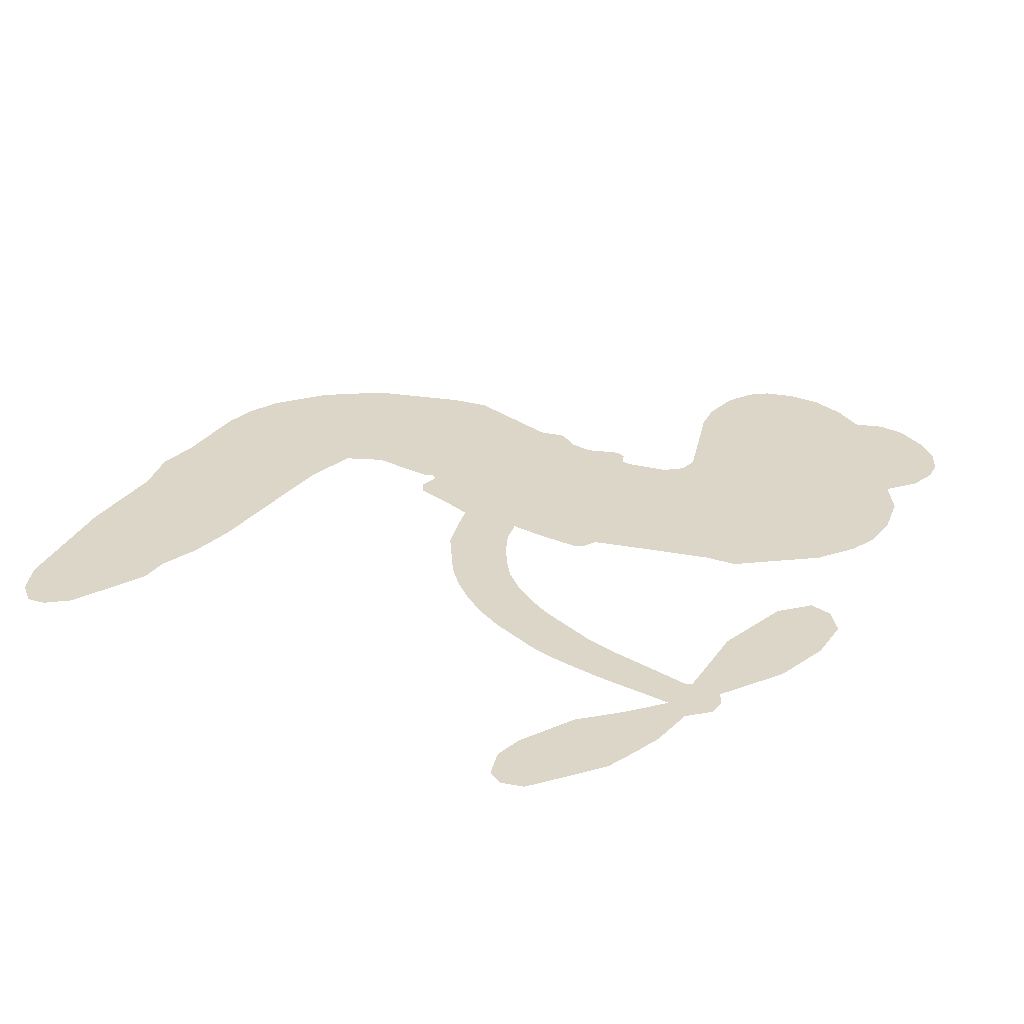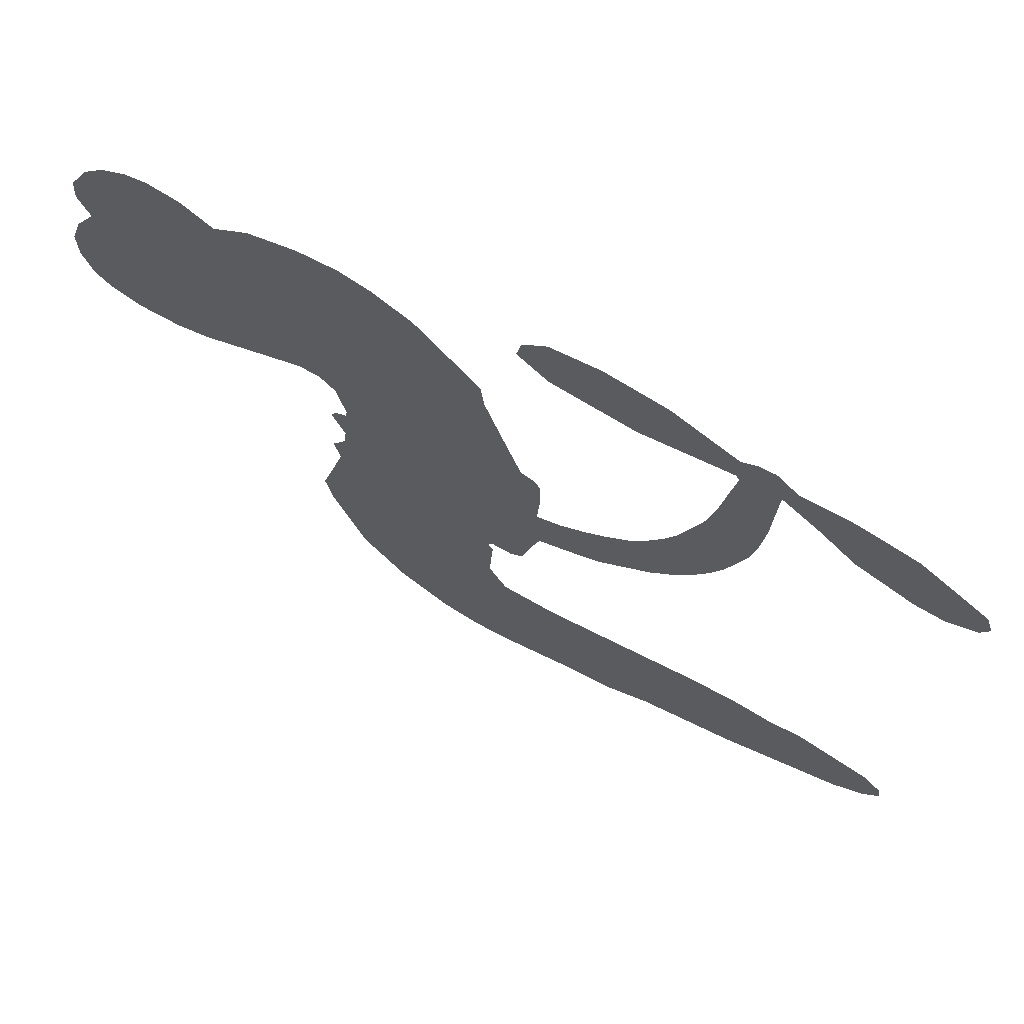
<metadata>
{"format":"obj","ext":"obj","renderer":"f3d","projection":"perspective","resolution":1024,"background":"white","views":[{"elev":30.2,"azim":121.2,"up":"+Z"},{"elev":70.2,"azim":26.4,"up":"+Y"}]}
</metadata>
<code>
v -458.9 43.45 0
v -457.3 48.43 0
v -454.7 52.87 0
v -456.2 56.81 0
v -455.8 60.54 0
v -453.3 65.41 0
v -450.5 68.34 0
v -447.4 69.93 0
v -444.5 70.31 0
v -440.3 69.17 0
v -436.3 66.03 0
v -431.6 69.15 0
v -425.2 70.47 0
v -419.9 70.18 0
v -415.8 68.59 0
v -410.7 65.18 0
v -402.3 54.88 0
v -401.8 50.49 0
v -396.9 33.4 0
v -395.2 32.61 0
v -394.3 31.04 0
v -394.6 20.16 0
v -374.4 40.57 0
v -369.9 62.86 0
v -370.3 63.77 0
v -382.6 63.25 0
v -393.7 66.11 0
v -397.7 69.72 0
v -397 72.99 0
v -393.9 75.62 0
v -387.3 75.73 0
v -379.1 73.51 0
v -370.2 68.2 0
v -368.1 69.28 0
v -365.9 69.11 0
v -363 66.33 0
v -356.5 65.64 0
v -347.9 62.82 0
v -338.4 55.59 0
v -337.5 52.51 0
v -338.6 50.27 0
v -342.5 49 0
v -346.6 49.79 0
v -354.6 53.84 0
v -364.7 63.02 0
v -394.1 11.22 0
v -396.7 1.46 0
v -398.3 0.4259 0
v -401.2 0.96 0
v -401.8 -0.1797 0
v -401.2 -1.361 0
v -401.7 -10.22 0
v -399.2 -15.29 0
v -391.7 -16.88 0
v -369.5 -17.39 0
v -362.7 -18.31 0
v -356.9 -20.12 0
v -352.9 -20.05 0
v -341.9 -25 0
v -339.2 -28.09 0
v -338.8 -30.8 0
v -341.1 -33.57 0
v -345.5 -35.73 0
v -362.4 -38.45 0
v -375.7 -38.86 0
v -382.4 -40.72 0
v -388.5 -40.08 0
v -399.8 -40.45 0
v -404.3 -39.76 0
v -409.4 -37.69 0
v -416.4 -32.16 0
v -422.3 -24.29 0
v -426.7 -11.19 0
v -427.6 -5.873 0
v -424.1 7.816 0
v -424.9 11.58 0
v -423 14.73 0
v -422.7 17.9 0
v -424.4 22.45 0
v -423.8 23.92 0
v -422.2 24.6 0
v -421.9 25.99 0
v -423.2 31.95 0
v -425.2 34.26 0
v -428 34.75 0
v -441.8 29.91 0
v -446.1 29.32 0
v -451.7 30.1 0
v -455.5 32.2 0
v -457.5 34.58 0
v -458.8 38.83 0
v -369.1 32.52 0
v -368.6 64.06 0
v -419.7 24.8 0
v -403.5 1.242 0
v -401.4 -5.793 0
v -422.2 22.41 0
v -397.4 30.25 0
v -395.5 6.375 0
v -365.4 48.05 0
v -369.7 65.99 0
v -365 55.68 0
v -364.8 59.37 0
v -423.5 20.19 0
v -402 3.659 0
v -376.5 63.53 0
v -366.8 66.46 0
v -373.5 65.82 0
v -342.7 -29.98 0
v -341.4 53.06 0
v -418.8 29.41 0
v -403.5 -1.919 0
v -420.7 19.97 0
v -452.3 36.96 0
v -445.3 64.9 0
v -425.8 39.46 0
v -394.3 25.57 0
v -399 3.344 0
v -371.6 51.17 0
v -370.8 56.89 0
v -407 5.047 0
v -402.8 32.55 0
v -418.5 15.78 0
v -420.3 36.74 0
v -399.9 7.83 0
v -367.3 61.26 0
v -409.1 -0.3728 0
v -367.8 58.01 0
v -368.2 54.56 0
v -420 10.66 0
v -354.8 -27.1 0
v -359.6 58.73 0
v -393.3 70.55 0
v -374.7 70.85 0
v -343.1 59.23 0
v -449.4 58.07 0
v -365.1 51.9 0
v -354.9 -23.31 0
v -360.7 62.73 0
v -361.5 -25.34 0
v -347.4 -22.52 0
v -350.9 -25.13 0
v -420.7 62.13 0
v -400.9 -32.21 0
v -454.6 41.17 0
v -444.9 36.64 0
v -449.4 64.37 0
v -411.3 25.41 0
v -408.4 -7.601 0
v -388.1 64.68 0
v -377.2 67.59 0
v -452.5 55.93 0
v -448.1 50.47 0
v -449 54.23 0
v -441.9 53.86 0
v -445.3 56.5 0
v -353.9 -37.08 0
v -346.6 -27.24 0
v -419.2 66.05 0
v -409.9 51.82 0
v -401.5 -36.48 0
v -444.4 32.8 0
v -434.9 32.34 0
v -448.7 34.15 0
v -415.6 26.32 0
v -404.6 -7.817 0
v -406.9 -13.72 0
v -445.4 52.86 0
v -442.5 46.79 0
v -439.7 60.25 0
v -446 60.71 0
v -424.1 65.7 0
v -415.3 62.28 0
v -405.7 52.29 0
v -394.2 -40.28 0
v -406 -33.58 0
v -416.1 21.41 0
v -411.8 33.57 0
v -441.9 57.43 0
v -436.6 55.62 0
v -406.5 60.02 0
v -419.4 33.1 0
v -398.1 -34.83 0
v -394.5 -28.76 0
v -414.8 30.49 0
v -408.2 55.91 0
v -399.4 41.91 0
v -416.2 34.87 0
v -411.3 59.55 0
v -414.9 43.28 0
v -407 44.6 0
v -416.7 39.24 0
v -405.3 48.27 0
v -411.1 39.17 0
v -421.2 43.71 0
v -400.6 46.19 0
v -420.1 40.32 0
v -403.3 43.11 0
v -406.7 40.12 0
v -402.6 38.86 0
v -405.8 35.78 0
v -398.2 37.64 0
v -407.6 31.16 0
v -401.2 35.67 0
v -423.5 37.08 0
v -406.7 1.828 0
v -410.1 3.105 0
v -412.1 9.492 0
v -415.7 -0.3947 0
v -390.6 73.43 0
v -388.9 69.17 0
v -384.4 67.68 0
v -448.4 41.88 0
v -448.6 38.02 0
v -402.9 22.53 0
v -452.5 48.58 0
v -432.8 39.87 0
v -403 -14 0
v -405.4 -20.93 0
v -402.3 -18.18 0
v -405.8 -17.25 0
v -412.5 -17.47 0
v -409.1 -19.45 0
v -399.7 -24.46 0
v -414.2 -24.6 0
v -402 -21.75 0
v -404.9 -26.69 0
v -397.3 -19.98 0
v -412.4 -21.29 0
v -424.5 -17.73 0
v -409.5 -25.17 0
v -440.5 64.68 0
v -442.8 62 0
v -427.9 67.29 0
v -431.7 64.26 0
v -427.5 62.8 0
v -431.4 58.32 0
v -413.3 66.88 0
v -416.1 65.44 0
v -406.1 -36.93 0
v -411.2 -32.74 0
v -437.7 49.91 0
v -408.6 62.59 0
v -417.8 54.33 0
v -415.8 12.14 0
v -416.4 7.324 0
v -409.7 16.84 0
v -414.1 16.24 0
v -411.4 13.32 0
v -406.8 10.36 0
v -419.7 -7.296 0
v -380.8 66.54 0
v -381.5 70.41 0
v -383.2 74.62 0
v -386.1 71.95 0
v -451.3 40.23 0
v -451.7 44.44 0
v -447.8 46.16 0
v -398.3 22.78 0
v -404 27.56 0
v -451.4 51.81 0
v -429.4 38.27 0
v -429.2 43.37 0
v -431.4 33.55 0
v -439.5 35.42 0
v -434.3 36.24 0
v -437.5 39.69 0
v -435.4 44.82 0
v -404.1 -30.37 0
v -400.8 -28.25 0
v -408.3 -29.32 0
v -412.5 -28.6 0
v -395 -24.09 0
v -380.7 -17.17 0
v -393.4 -20.5 0
v -390.6 -23.93 0
v -386.2 -17.03 0
v -389.9 -28.43 0
v -391.9 -32.26 0
v -382.7 -24.91 0
v -389.4 -20.12 0
v -395.6 -32.22 0
v -390.1 -36.1 0
v -386.8 -25.61 0
v -385.2 -21.32 0
v -385 -36.48 0
v -381.2 -21.16 0
v -383.9 -30.72 0
v -375.4 -25.68 0
v -387.8 -31.97 0
v -375.1 -17.28 0
v -378.9 -24.25 0
v -380.2 -28.41 0
v -375.8 -21.47 0
v -379.2 -34.17 0
v -370.3 -23.06 0
v -395.5 -16.1 0
v -435.4 61.55 0
v -438.7 53.05 0
v -441 50.53 0
v -435.3 52.43 0
v -433.1 55.21 0
v -433.7 48.6 0
v -426.7 53.67 0
v -431.6 51.73 0
v -429.3 47.87 0
v -425.3 45.74 0
v -424.3 42.47 0
v -420.9 49.48 0
v -425.8 49.75 0
v -415.4 57.93 0
v -419.5 58.14 0
v -413.5 54.04 0
v -424.5 58.79 0
v -422.3 54.58 0
v -416 49.74 0
v -412.9 5.765 0
v -415.9 3.47 0
v -425.8 0.9658 0
v -420.4 4.97 0
v -424.9 4.387 0
v -422.3 1.891 0
v -422.8 -3.207 0
v -409 7.827 0
v -403.9 7.542 0
v -402.2 11.97 0
v -423.9 -7.994 0
v -417 -19.52 0
v -455.5 45.13 0
v -397.9 26.52 0
v -407.9 27.23 0
v -411.1 29.42 0
v -407.6 22.37 0
v -401 29.54 0
v -438.3 31.13 0
v -432.5 43.2 0
v -438.8 46.36 0
v -441.1 42.47 0
v -444.9 43.57 0
v -381.4 -37.15 0
v -375.8 -30.59 0
v -434.7 58.3 0
v -428 59.28 0
v -418.3 46.5 0
v -418.7 -3.287 0
v -414 -6.643 0
v -426.7 -2.453 0
v -398.2 11.31 0
v -396.4 15.72 0
v -405.9 14.54 0
v -401.6 17.01 0
v -401.3 25.64 0
v -411.7 20.92 0
v -441.6 38.65 0
v -375 -34.72 0
v -369 -38.66 0
v -368.4 -31.26 0
v -372.4 -38.76 0
v -370.8 -34.89 0
v -366.5 -35.14 0
v -372.2 -31.4 0
v -370.4 -27.41 0
v -362.8 -30.88 0
v -366.2 -25.31 0
v -363.8 -22.12 0
v -360.1 -21.91 0
v -366.1 -17.85 0
v -378.4 18.94 0
v -381.9 27.07 0
v -398.6 18.93 0
v -405.4 18.71 0
v -362.7 -34.67 0
v -357.5 -32.72 0
v -358.2 -37.75 0
v -350.8 -30.28 0
v -367.3 -21.22 0
v -385.6 13.87 0
v -354.4 -30.75 0
v -349.7 -36.4 0
v -352.2 -33.66 0
v -348.1 -32.98 0
v -388 22.61 0
v -393.4 16.94 0
v -391.2 20.98 0
v -346.2 55.03 0
v -347.1 58.92 0
v -353.1 59.73 0
v -350.6 51.83 0
v -350.4 56.15 0
v -451.9 61.23 0
v -407 -3.817 0
v -411.1 -3.896 0
v -410.9 43.24 0
v -410.2 47.51 0
v -409.3 36.14 0
v -419.3 -28.21 0
v -418.2 -24.34 0
v -372.3 -19.89 0
v -420.9 -13.04 0
v -416.4 -14.71 0
v -411.8 -12.28 0
v -417.5 -10.75 0
v -408.8 -10.95 0
v -414.3 -9.997 0
v -365.7 -28.86 0
v -358.8 -28.64 0
v -357.9 -25.15 0
v -387.8 17.78 0
v -389.8 12.44 0
v -383.3 18.24 0
v -384.7 24.74 0
v -373 25.23 0
v -381.1 22.12 0
v -375.5 21.91 0
v -377.5 33.29 0
v -377.4 26.07 0
v -374.4 29.65 0
v -379.5 30 0
v -370.8 28.83 0
v -352.2 64.27 0
v -356.7 61.59 0
v -357.1 56.31 0
v -413.8 46.82 0
v -425.6 -14.45 0
v -420.4 -17.15 0
v -423.4 -21 0
v -419.9 -21.32 0
v -390.4 15.38 0
v -372.7 45.74 0
v -369.3 47.75 0
v -366.6 40.26 0
v -365.9 44.16 0
v -369.6 42.92 0
v -370.5 38.79 0
v -375.8 36.78 0
v -372.9 33.62 0
v -393.8 -35.51 0
v -397.1 -38.22 0
f 112 206 391
f 186 160 174
f 75 130 76
f 203 122 201
f 105 121 206
f 45 107 93
f 51 50 112
f 123 78 77
f 89 88 114
f 125 118 99
f 1 91 145
f 162 164 87
f 25 108 106
f 43 42 110
f 80 79 97
f 126 93 24
f 58 138 142
f 179 299 180
f 128 129 102
f 105 125 325
f 52 166 167
f 143 159 172
f 240 176 70
f 142 138 131
f 176 240 161
f 223 231 219
f 59 158 109
f 95 112 50
f 117 21 98
f 113 94 97
f 97 104 113
f 104 78 113
f 349 383 22
f 166 112 391
f 105 95 49
f 74 73 327
f 51 112 96
f 82 94 111
f 107 34 101
f 52 218 53
f 323 345 322
f 203 260 122
f 90 89 114
f 167 221 218
f 145 256 257
f 91 90 114
f 298 232 170
f 98 19 334
f 282 183 437
f 77 76 130
f 4 3 152
f 152 5 4
f 56 365 366
f 45 126 103
f 115 9 8
f 8 7 147
f 45 139 36
f 106 151 252
f 147 7 6
f 381 158 375
f 114 145 91
f 246 208 245
f 136 154 156
f 10 9 115
f 19 122 334
f 205 83 124
f 17 174 18
f 84 205 116
f 165 111 94
f 182 83 111
f 162 146 164
f 239 15 159
f 206 207 127
f 129 137 102
f 236 234 235
f 350 250 326
f 172 159 14
f 180 302 342
f 126 45 93
f 322 318 320
f 239 238 15
f 211 150 212
f 5 152 390
f 136 152 154
f 25 93 101
f 31 30 210
f 107 45 36
f 124 192 197
f 161 183 144
f 119 430 137
f 120 119 129
f 296 364 376
f 359 361 355
f 287 274 285
f 363 373 406
f 276 285 281
f 50 49 95
f 53 218 220
f 275 54 297
f 49 48 118
f 126 128 103
f 274 287 294
f 58 57 138
f 78 123 113
f 407 406 131
f 118 105 49
f 375 158 142
f 68 161 69
f 61 109 62
f 421 139 132
f 109 60 59
f 166 52 96
f 423 394 160
f 60 109 61
f 348 349 351
f 85 84 116
f 141 58 142
f 162 87 86
f 43 110 385
f 134 32 151
f 386 385 135
f 110 42 41
f 110 135 385
f 102 103 128
f 57 366 407
f 40 110 41
f 40 39 110
f 421 387 420
f 119 137 129
f 141 158 59
f 37 36 139
f 105 206 95
f 47 118 48
f 94 81 97
f 95 206 112
f 430 433 432
f 432 100 430
f 413 416 369
f 82 81 94
f 177 165 94
f 98 20 19
f 98 21 20
f 97 79 104
f 63 62 109
f 108 151 106
f 117 330 259
f 210 133 211
f 93 107 101
f 83 82 111
f 259 22 117
f 348 99 46
f 47 99 118
f 24 93 25
f 132 139 45
f 35 34 107
f 126 24 128
f 101 34 33
f 118 125 105
f 130 123 77
f 115 8 147
f 128 24 120
f 108 101 33
f 27 133 28
f 108 33 134
f 255 253 254
f 185 111 165
f 28 133 29
f 133 30 29
f 129 128 120
f 110 39 135
f 159 15 14
f 145 114 256
f 193 160 394
f 101 108 25
f 389 388 385
f 36 35 107
f 168 154 153
f 81 80 97
f 372 373 363
f 151 108 134
f 214 114 164
f 145 257 329
f 163 265 335
f 179 233 171
f 390 6 5
f 147 390 171
f 113 123 177
f 177 123 248
f 209 346 392
f 397 396 225
f 261 154 152
f 27 150 211
f 253 252 151
f 152 136 390
f 3 2 216
f 168 169 300
f 261 152 3
f 168 156 154
f 261 153 154
f 234 236 172
f 179 156 155
f 147 171 115
f 64 374 372
f 375 380 381
f 141 142 158
f 142 131 375
f 172 14 13
f 143 173 239
f 308 205 197
f 196 198 187
f 283 175 67
f 161 144 176
f 264 266 163
f 214 146 213
f 85 262 264
f 262 85 116
f 114 88 164
f 87 164 88
f 177 94 113
f 332 148 331
f 112 166 96
f 166 149 403
f 346 209 345
f 223 219 221
f 169 168 153
f 155 156 168
f 265 162 86
f 162 265 146
f 179 180 170
f 11 10 232
f 136 156 171
f 171 156 179
f 12 234 13
f 172 13 234
f 173 311 189
f 189 311 313
f 16 173 189
f 200 198 199
f 288 280 284
f 183 282 144
f 270 184 224
f 70 176 241
f 245 248 123
f 148 165 177
f 188 194 192
f 188 182 185
f 179 155 299
f 179 170 233
f 299 300 242
f 301 302 180
f 188 192 124
f 17 181 186
f 83 182 124
f 438 161 68
f 437 283 279
f 288 290 286
f 220 226 228
f 332 165 148
f 188 185 178
f 17 186 174
f 189 186 181
f 174 193 18
f 185 182 111
f 202 187 200
f 182 188 124
f 16 189 243
f 311 173 312
f 189 313 186
f 194 190 192
f 18 193 196
f 194 188 178
f 190 195 197
f 160 193 174
f 198 196 193
f 122 204 201
f 393 194 199
f 160 313 316
f 304 314 343
f 190 197 192
f 198 193 191
f 197 195 308
f 199 191 393
f 198 191 199
f 395 194 178
f 198 200 187
f 201 200 199
f 204 19 202
f 395 199 194
f 201 395 203
f 332 178 185
f 204 202 200
f 260 331 333
f 201 204 200
f 19 204 122
f 83 205 84
f 197 205 124
f 207 206 121
f 206 127 391
f 324 317 207
f 130 320 246
f 250 350 249
f 123 130 245
f 127 207 209
f 207 121 324
f 30 133 210
f 133 27 211
f 150 26 212
f 210 211 255
f 252 212 26
f 253 255 212
f 146 354 339
f 258 153 216
f 146 214 164
f 256 214 213
f 353 247 333
f 348 46 349
f 2 1 329
f 216 257 258
f 307 263 308
f 354 267 338
f 52 167 218
f 221 220 218
f 221 167 223
f 269 270 227
f 219 226 220
f 53 220 228
f 167 222 223
f 219 220 221
f 402 400 404
f 328 225 229
f 222 229 223
f 269 227 271
f 226 227 224
f 224 273 228
f 397 72 396
f 71 70 241
f 227 226 219
f 226 224 228
f 223 229 231
f 144 269 176
f 273 224 184
f 297 53 228
f 399 251 327
f 231 229 225
f 400 402 399
f 426 427 425
f 71 241 272
f 219 231 227
f 10 115 232
f 233 115 171
f 170 232 233
f 115 233 232
f 11 235 12
f 234 12 235
f 11 232 298
f 236 143 172
f 235 11 298
f 235 237 343
f 299 301 180
f 237 302 304
f 143 239 159
f 173 16 238
f 173 238 239
f 70 69 240
f 161 240 69
f 176 269 271
f 271 231 272
f 338 268 337
f 262 263 217
f 314 312 143
f 189 181 243
f 316 313 244
f 246 245 130
f 249 248 245
f 319 322 321
f 318 207 317
f 250 249 208
f 215 260 333
f 249 245 208
f 248 247 353
f 250 208 324
f 247 248 249
f 325 250 324
f 325 326 250
f 230 399 424
f 400 222 401
f 106 252 26
f 253 151 32
f 255 254 31
f 212 252 253
f 210 255 31
f 253 32 254
f 212 255 211
f 214 256 114
f 257 256 213
f 257 213 258
f 216 2 329
f 339 258 213
f 169 153 258
f 330 117 98
f 326 351 350
f 331 260 203
f 259 330 352
f 3 216 261
f 153 261 216
f 263 262 116
f 266 264 262
f 310 304 305
f 301 242 303
f 265 266 267
f 266 262 217
f 267 266 217
f 265 163 266
f 268 267 217
f 268 338 267
f 263 336 217
f 268 303 337
f 270 269 144
f 227 231 271
f 270 144 282
f 227 270 224
f 272 231 225
f 176 271 241
f 272 225 396
f 241 271 272
f 184 278 276
f 228 273 275
f 276 284 285
f 285 274 277
f 273 276 275
f 284 276 278
f 184 276 273
f 54 275 281
f 175 283 437
f 276 281 275
f 279 184 282
f 278 184 279
f 437 279 282
f 290 288 284
f 376 398 296
f 277 54 281
f 282 184 270
f 438 183 161
f 66 286 67
f 67 286 283
f 279 290 278
f 284 280 285
f 285 280 287
f 277 281 285
f 340 65 295
f 278 290 284
f 292 287 280
f 294 287 292
f 340 286 66
f 341 293 295
f 292 280 293
f 358 359 355
f 279 283 290
f 286 290 283
f 293 280 288
f 291 294 398
f 294 292 289
f 295 293 288
f 289 292 293
f 294 289 296
f 294 291 274
f 340 288 286
f 293 341 289
f 361 362 341
f 365 376 364
f 342 170 180
f 275 297 228
f 237 235 298
f 300 299 155
f 301 299 242
f 168 300 155
f 337 300 169
f 242 337 303
f 342 302 237
f 305 301 303
f 311 312 244
f 336 303 268
f 307 310 306
f 301 305 302
f 305 303 306
f 303 336 306
f 304 302 305
f 307 306 263
f 305 306 310
f 308 263 116
f 307 195 309
f 308 116 205
f 195 307 308
f 309 344 316
f 309 244 315
f 307 309 310
f 315 310 309
f 312 173 143
f 313 311 244
f 314 143 236
f 315 312 314
f 244 309 316
f 186 313 160
f 343 314 236
f 315 314 304
f 315 304 310
f 244 312 315
f 344 309 195
f 393 394 423
f 208 246 317
f 318 317 246
f 75 320 130
f 207 318 209
f 323 251 345
f 320 318 246
f 320 321 322
f 322 319 323
f 320 75 321
f 318 322 209
f 347 74 323
f 327 323 74
f 317 324 208
f 325 324 121
f 105 325 121
f 326 325 125
f 348 326 125
f 350 247 249
f 230 425 399
f 323 327 251
f 427 397 328
f 73 399 327
f 145 329 1
f 216 329 257
f 334 330 98
f 215 352 260
f 332 331 203
f 331 148 333
f 178 332 203
f 332 185 165
f 353 333 148
f 371 247 350
f 122 260 334
f 334 260 352
f 336 263 306
f 265 86 335
f 268 217 336
f 300 337 242
f 337 169 338
f 169 258 339
f 265 354 146
f 146 339 213
f 169 339 338
f 65 340 66
f 288 340 295
f 65 355 295
f 341 295 355
f 237 298 342
f 170 342 298
f 235 343 236
f 304 343 237
f 195 190 344
f 423 344 190
f 346 345 251
f 322 345 209
f 399 425 400
f 391 392 149
f 99 348 125
f 323 319 347
f 413 410 368
f 259 370 22
f 215 351 370
f 326 348 351
f 371 333 247
f 370 351 349
f 371 215 333
f 259 352 215
f 334 352 330
f 148 177 353
f 248 353 177
f 267 354 265
f 339 354 338
f 360 363 357
f 289 341 362
f 357 359 360
f 358 356 359
f 364 140 365
f 360 359 356
f 355 65 358
f 361 359 357
f 356 64 360
f 364 405 140
f 361 357 362
f 355 361 341
f 357 363 405
f 289 362 296
f 360 64 372
f 374 157 373
f 296 362 364
f 362 357 405
f 366 365 140
f 398 376 55
f 366 140 407
f 56 366 57
f 417 415 418
f 365 56 367
f 428 384 383
f 22 370 349
f 215 370 259
f 350 351 371
f 215 371 351
f 373 157 380
f 363 360 372
f 378 375 131
f 373 378 406
f 372 374 373
f 381 380 379
f 365 367 376
f 55 376 367
f 377 410 408
f 46 383 349
f 406 378 131
f 373 380 378
f 63 381 379
f 380 375 378
f 157 379 380
f 63 109 381
f 158 381 109
f 408 382 384
f 22 383 384
f 386 135 38
f 377 408 428
f 428 46 409
f 385 386 389
f 387 386 38
f 389 44 388
f 421 420 37
f 422 44 387
f 386 387 389
f 43 385 388
f 44 389 387
f 171 390 136
f 6 390 147
f 392 391 127
f 166 391 149
f 209 392 127
f 149 392 346
f 394 393 191
f 190 194 393
f 193 394 191
f 423 160 316
f 203 395 178
f 199 395 201
f 272 396 71
f 222 328 229
f 328 397 225
f 291 398 55
f 294 296 398
f 400 328 222
f 401 222 167
f 399 402 251
f 167 403 401
f 404 149 346
f 404 400 401
f 346 251 402
f 166 403 167
f 404 403 149
f 404 401 403
f 346 402 404
f 140 405 363
f 362 405 364
f 407 131 138
f 363 406 140
f 407 138 57
f 140 406 407
f 410 377 368
f 413 411 410
f 428 408 384
f 382 408 410
f 413 414 416
f 382 410 411
f 369 411 413
f 416 414 412
f 436 434 435
f 413 368 414
f 417 416 412
f 92 436 419
f 418 369 416
f 417 419 436
f 139 421 37
f 417 418 416
f 417 412 419
f 387 38 420
f 422 421 132
f 344 423 316
f 421 422 387
f 393 423 190
f 72 397 427
f 399 73 424
f 400 425 328
f 425 427 328
f 425 230 426
f 72 427 426
f 46 428 383
f 377 428 409
f 119 429 430
f 137 430 100
f 432 433 431
f 429 23 433
f 434 431 433
f 433 430 429
f 434 433 23
f 415 417 436
f 92 431 434
f 434 436 92
f 434 23 435
f 415 436 435
f 437 183 438
f 68 175 438
f 437 438 175

</code>
